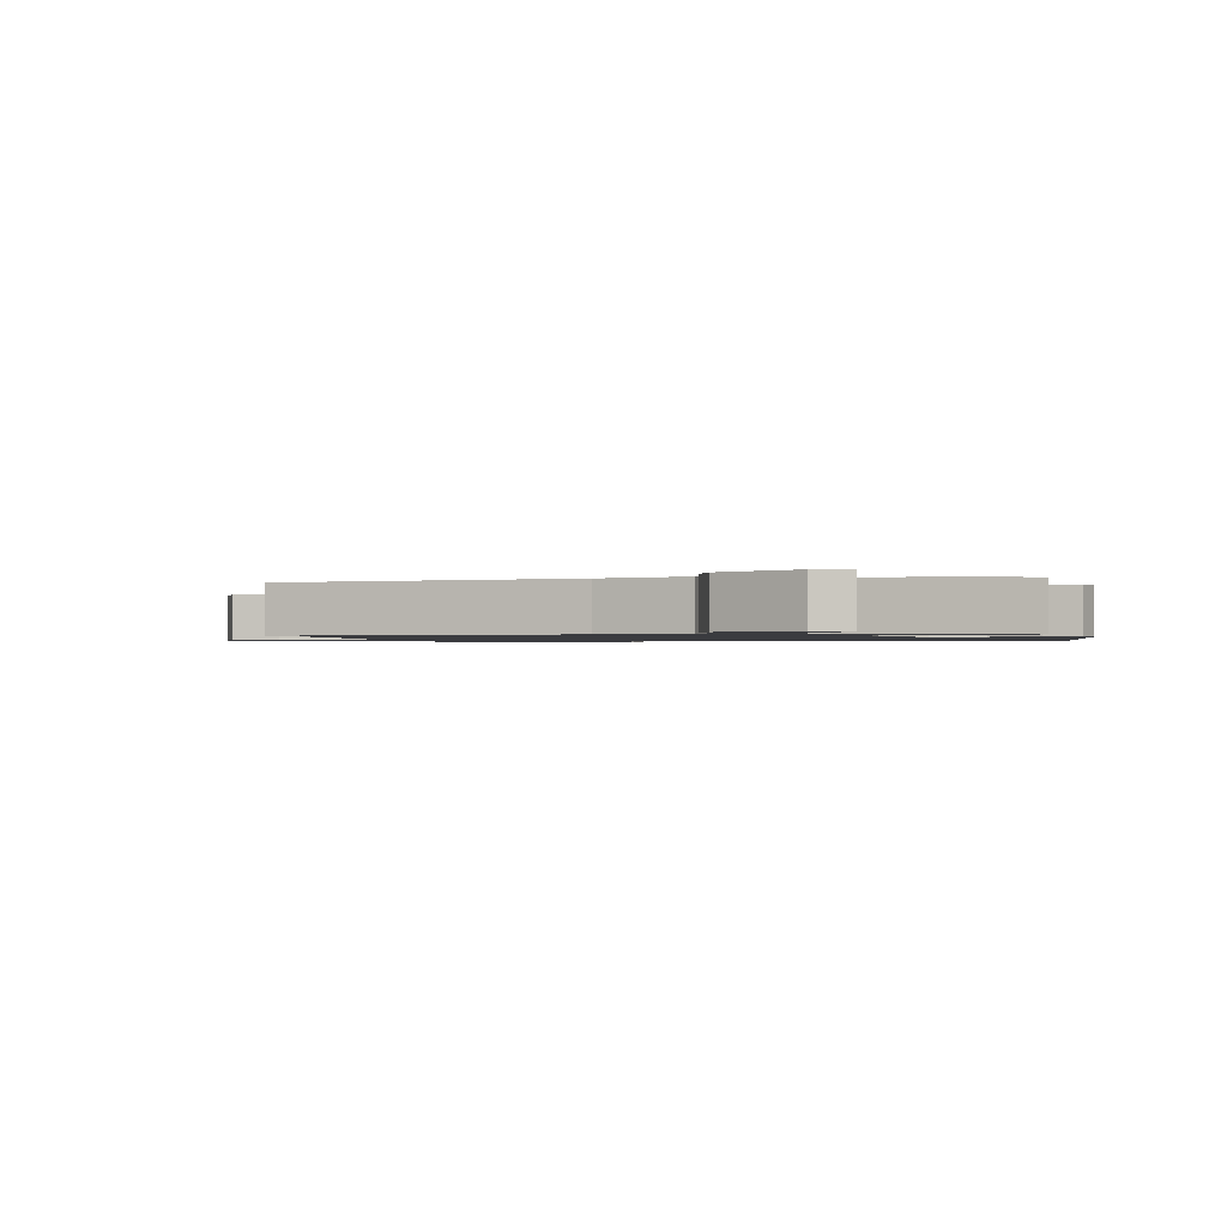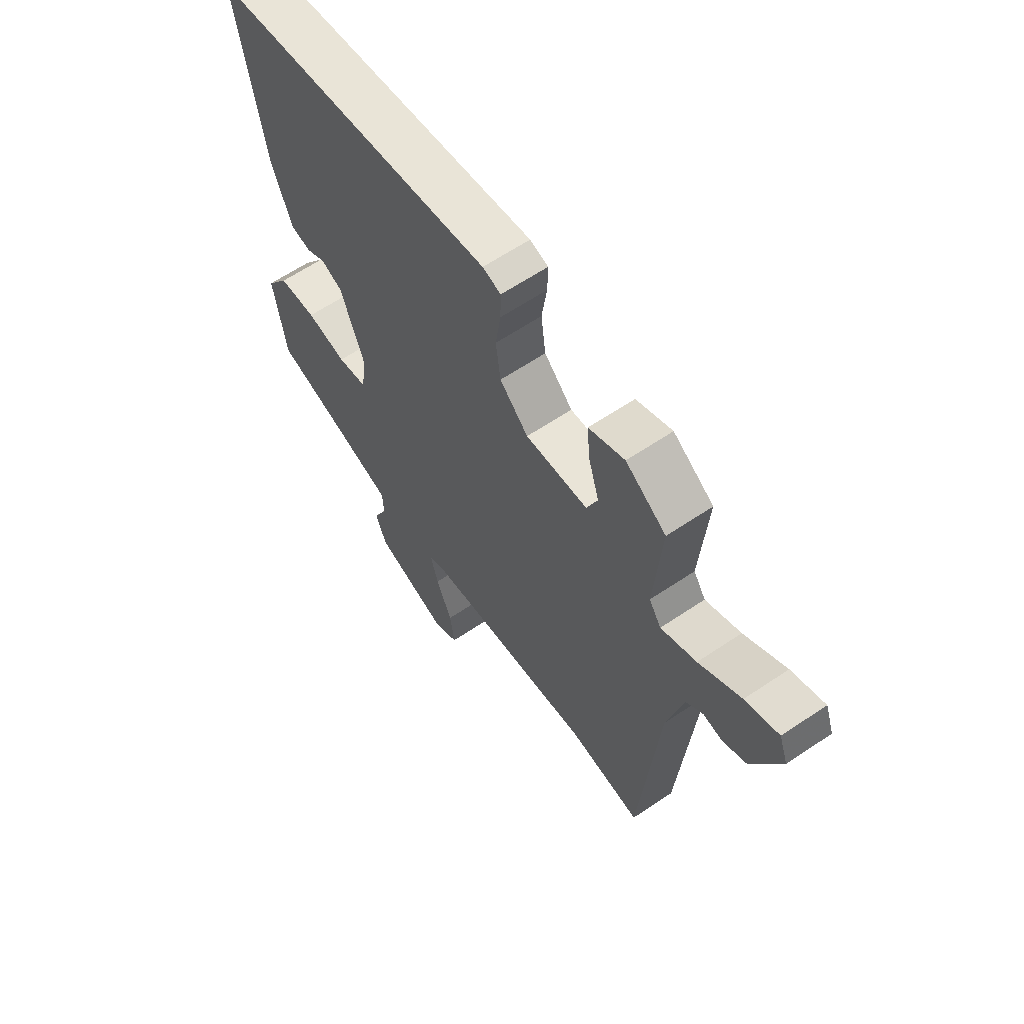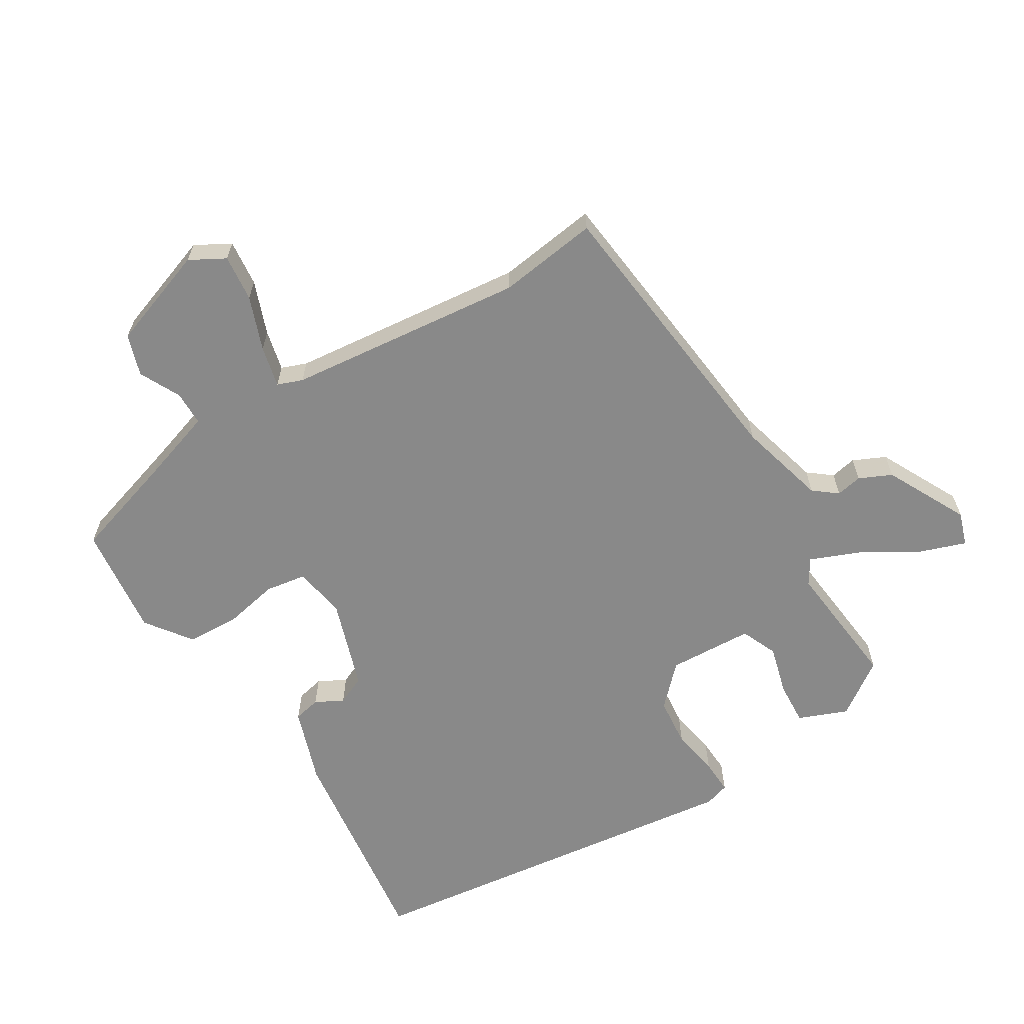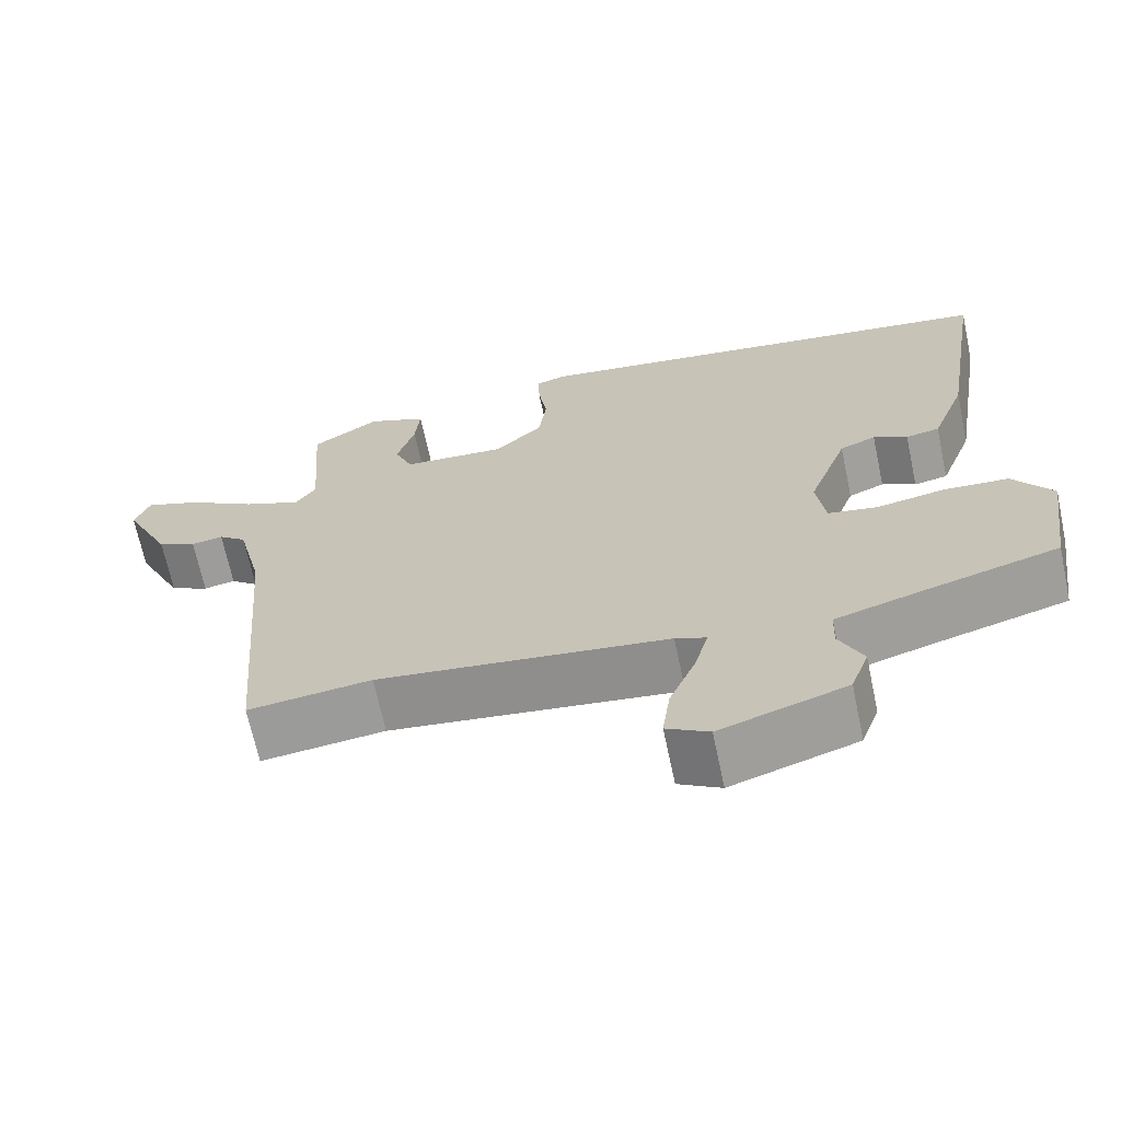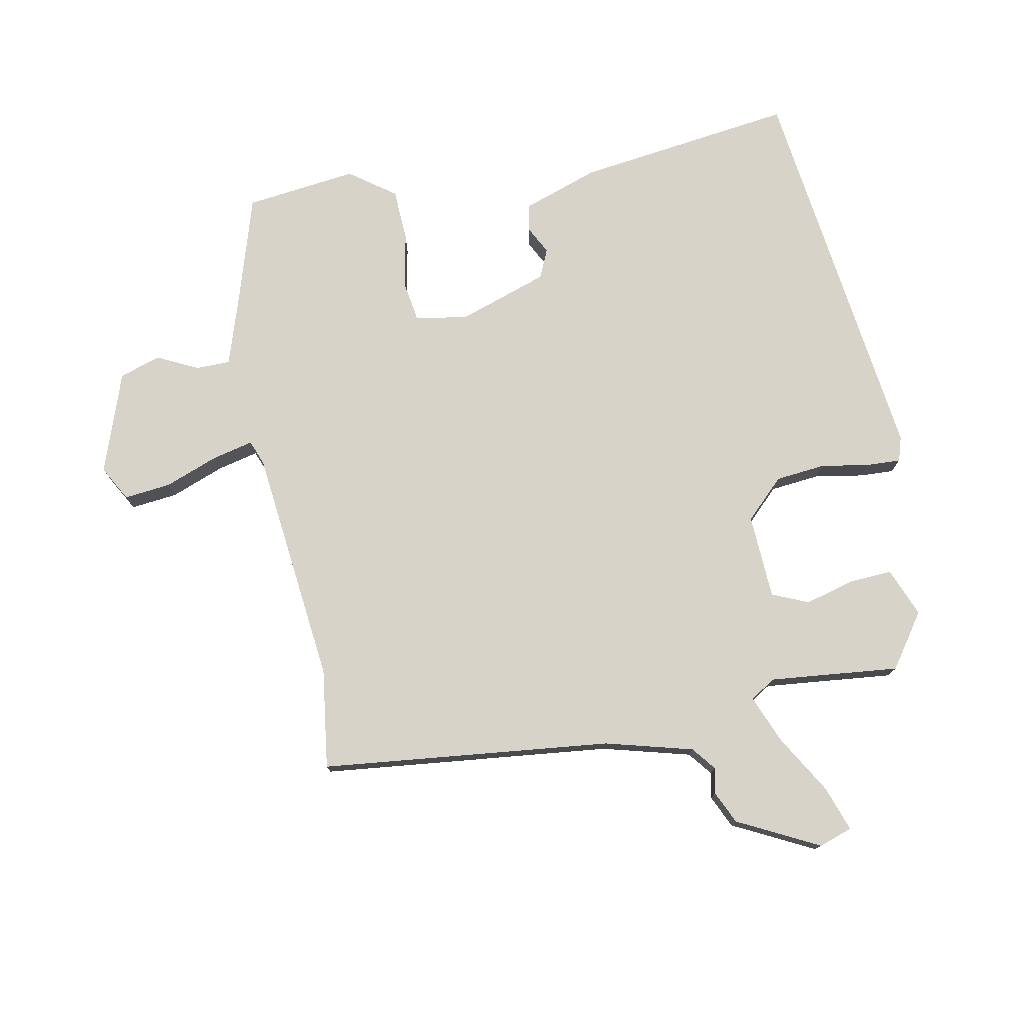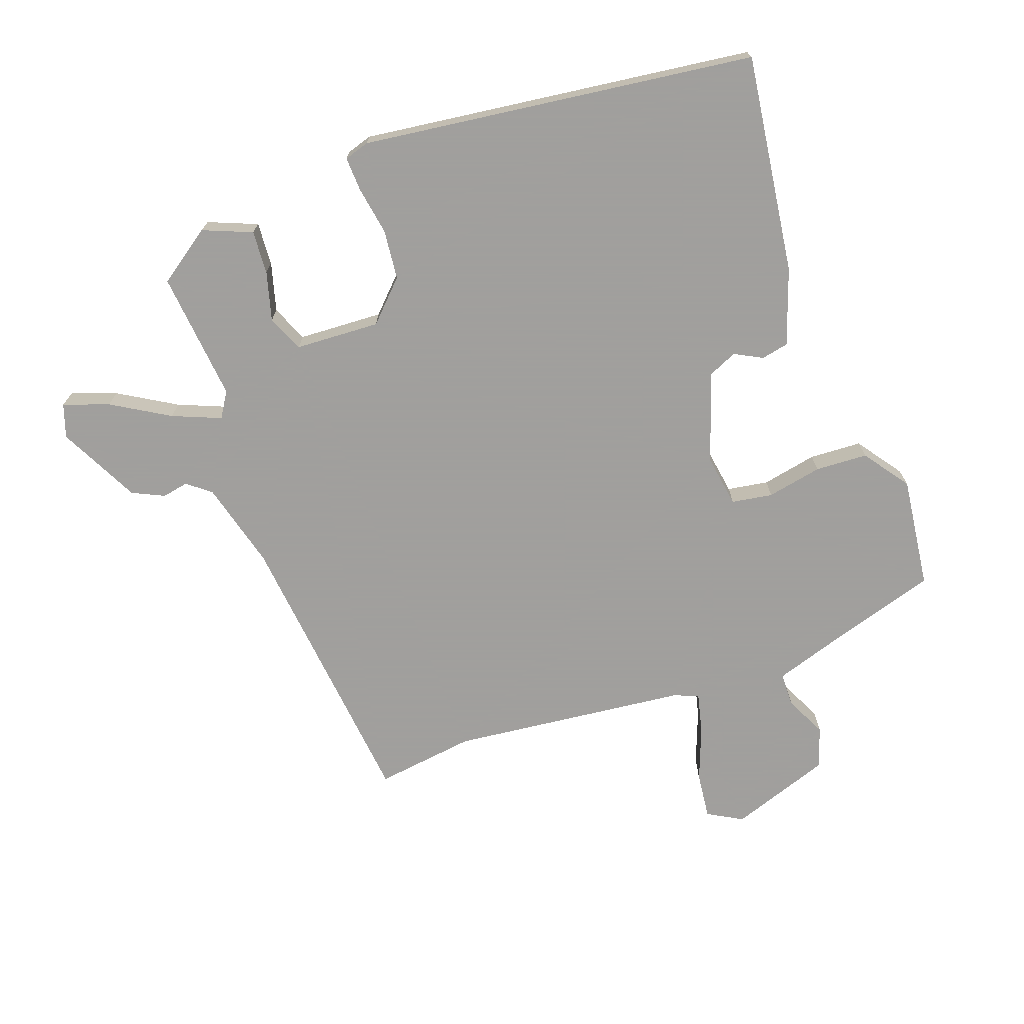
<metadata>
{"format":"obj","ext":"obj","renderer":"f3d","projection":"perspective","resolution":1024,"background":"white","views":[{"elev":-1.2,"azim":-74.8,"up":"+Y"},{"elev":62.9,"azim":-124.3,"up":"+Z"},{"elev":-63.2,"azim":-146.9,"up":"+Y"},{"elev":-67.9,"azim":12.0,"up":"+Z"},{"elev":76.4,"azim":-99.4,"up":"+Y"},{"elev":-71.5,"azim":21.2,"up":"+Y"}]}
</metadata>
<code>
v 0.51 0.07 0.448
v 0.455 0.07 0.106
v 0.411 0.07 -0.011
v 0.368 0.07 -0.019
v 0.325 0.07 0.005
v 0.279 0.07 -0.014
v 0.228 0.07 -0.153
v 0.239 0.07 -0.236
v 0.303 0.07 -0.248
v 0.39 0.07 -0.233
v 0.472 0.07 -0.239
v 0.522 0.07 -0.312
v 0.496 0.07 -0.487
v 0.33 0.07 -0.533
v 0.214 0.07 -0.567
v 0.212 0.07 -0.621
v 0.242 0.07 -0.686
v 0.219 0.07 -0.75
v 0.059 0.07 -0.801
v 0.005 0.07 -0.769
v 0.015 0.07 -0.696
v 0.049 0.07 -0.613
v 0.066 0.07 -0.549
v 0.027 0.07 -0.533
v -0.343 0.07 -0.483
v -0.5 0.07 -0.5
v -0.537 0.07 -0.043
v -0.57 0.07 0.096
v -0.606 0.07 0.126
v -0.647 0.07 0.119
v -0.697 0.07 0.144
v -0.758 0.07 0.273
v -0.739 0.07 0.325
v -0.668 0.07 0.298
v -0.579 0.07 0.242
v -0.504 0.07 0.209
v -0.478 0.07 0.248
v -0.493 0.07 0.452
v -0.407 0.07 0.509
v -0.331 0.07 0.476
v -0.337 0.07 0.408
v -0.36 0.07 0.332
v -0.337 0.07 0.274
v -0.204 0.07 0.264
v -0.143 0.07 0.323
v -0.133 0.07 0.401
v -0.144 0.07 0.477
v -0.145 0.07 0.531
v -0.106 0.07 0.542
v 0.51 0 0.448
v 0.455 0 0.106
v 0.411 0 -0.011
v 0.368 0 -0.019
v 0.325 0 0.005
v 0.279 0 -0.014
v 0.228 0 -0.153
v 0.239 0 -0.236
v 0.303 0 -0.248
v 0.39 0 -0.233
v 0.472 0 -0.239
v 0.522 0 -0.312
v 0.496 0 -0.487
v 0.33 0 -0.533
v 0.214 0 -0.567
v 0.212 0 -0.621
v 0.242 0 -0.686
v 0.219 0 -0.75
v 0.059 0 -0.801
v 0.005 0 -0.769
v 0.015 0 -0.696
v 0.049 0 -0.613
v 0.066 0 -0.549
v 0.027 0 -0.533
v -0.343 0 -0.483
v -0.5 0 -0.5
v -0.537 0 -0.043
v -0.57 0 0.096
v -0.606 0 0.126
v -0.647 0 0.119
v -0.697 0 0.144
v -0.758 0 0.273
v -0.739 0 0.325
v -0.668 0 0.298
v -0.579 0 0.242
v -0.504 0 0.209
v -0.478 0 0.248
v -0.493 0 0.452
v -0.407 0 0.509
v -0.331 0 0.476
v -0.337 0 0.408
v -0.36 0 0.332
v -0.337 0 0.274
v -0.204 0 0.264
v -0.143 0 0.323
v -0.133 0 0.401
v -0.144 0 0.477
v -0.145 0 0.531
v -0.106 0 0.542
f 46 47 48 49
f 45 46 49 1
f 44 45 1 2
f 43 44 2 3
f 39 40 41 42
f 37 38 39 42
f 36 37 42 43
f 32 33 34 35
f 32 35 36
f 29 30 31 32
f 28 29 32 36
f 27 28 36 43
f 25 26 27 43
f 19 20 21 22
f 19 22 23
f 16 17 18 19
f 15 16 19 23
f 14 15 23 24
f 9 10 11 12
f 8 9 12 13
f 3 4 5
f 43 3 5
f 43 5 6
f 25 43 6 7
f 24 25 7 8
f 8 13 14 24
f 98 97 96 95
f 50 98 95 94
f 51 50 94 93
f 52 51 93 92
f 91 90 89 88
f 91 88 87 86
f 92 91 86 85
f 84 83 82 81
f 85 84 81
f 81 80 79 78
f 85 81 78 77
f 92 85 77 76
f 92 76 75 74
f 71 70 69 68
f 72 71 68
f 68 67 66 65
f 72 68 65 64
f 73 72 64 63
f 61 60 59 58
f 62 61 58 57
f 54 53 52
f 54 52 92
f 55 54 92
f 56 55 92 74
f 57 56 74 73
f 73 63 62 57
f 1 50 51 2
f 2 51 52 3
f 3 52 53 4
f 4 53 54 5
f 5 54 55 6
f 6 55 56 7
f 7 56 57 8
f 8 57 58 9
f 9 58 59 10
f 10 59 60 11
f 11 60 61 12
f 12 61 62 13
f 13 62 63 14
f 14 63 64 15
f 15 64 65 16
f 16 65 66 17
f 17 66 67 18
f 18 67 68 19
f 19 68 69 20
f 20 69 70 21
f 21 70 71 22
f 22 71 72 23
f 23 72 73 24
f 24 73 74 25
f 25 74 75 26
f 26 75 76 27
f 27 76 77 28
f 28 77 78 29
f 29 78 79 30
f 30 79 80 31
f 31 80 81 32
f 32 81 82 33
f 33 82 83 34
f 34 83 84 35
f 35 84 85 36
f 36 85 86 37
f 37 86 87 38
f 38 87 88 39
f 39 88 89 40
f 40 89 90 41
f 41 90 91 42
f 42 91 92 43
f 43 92 93 44
f 44 93 94 45
f 45 94 95 46
f 46 95 96 47
f 47 96 97 48
f 48 97 98 49
f 49 98 50 1

</code>
